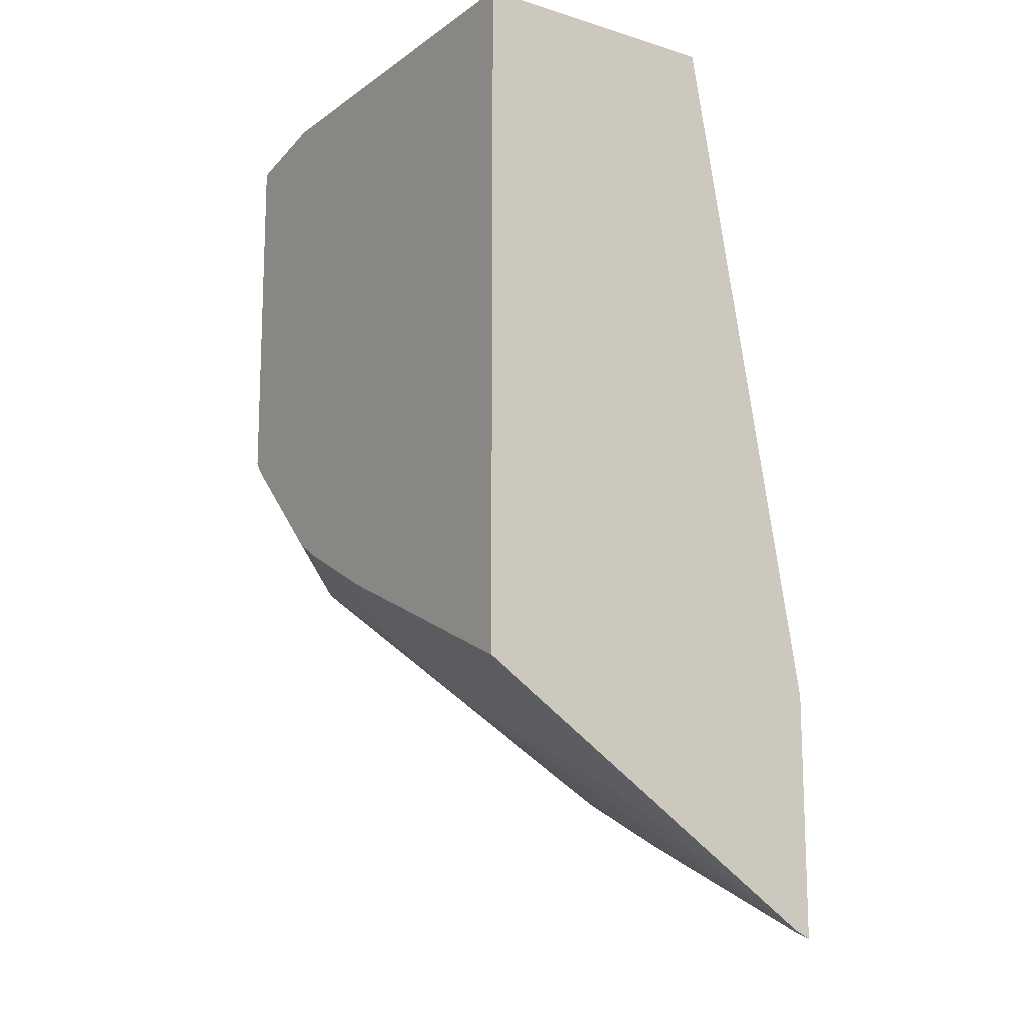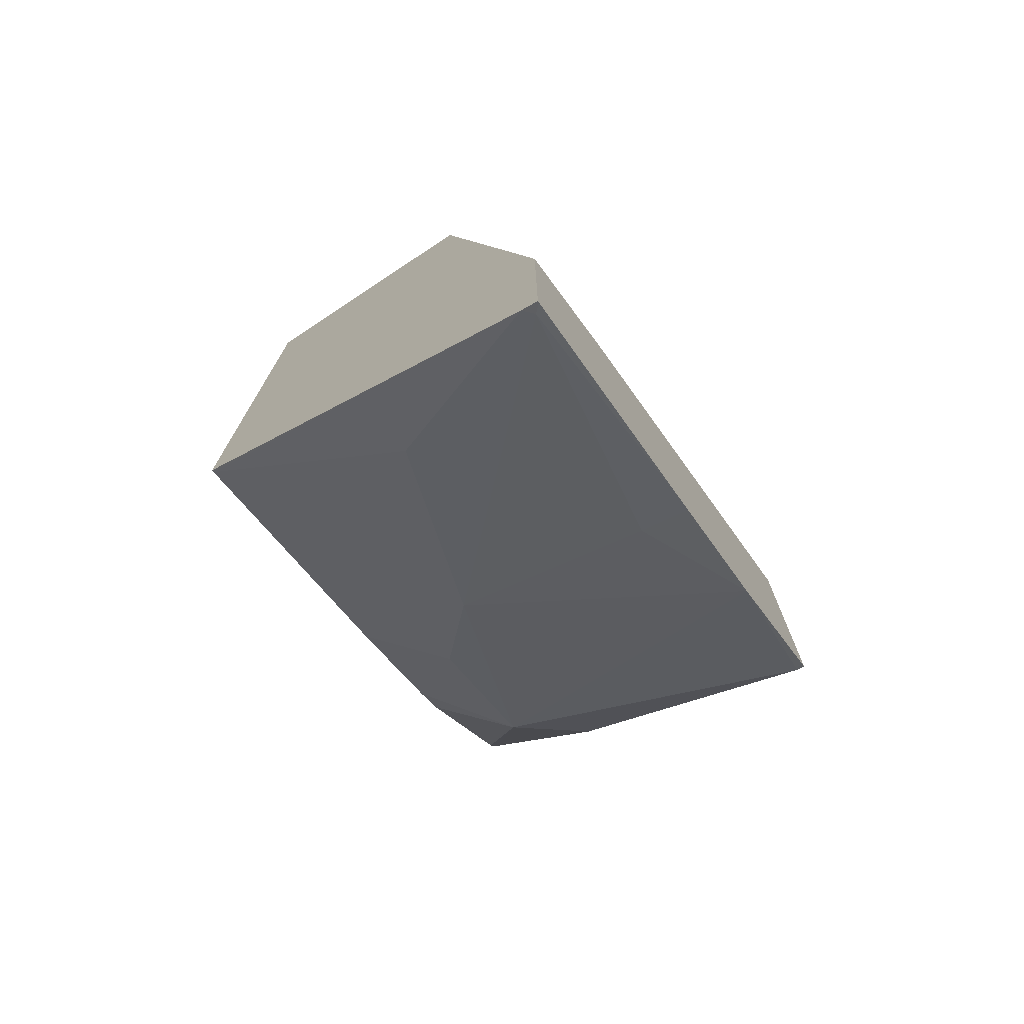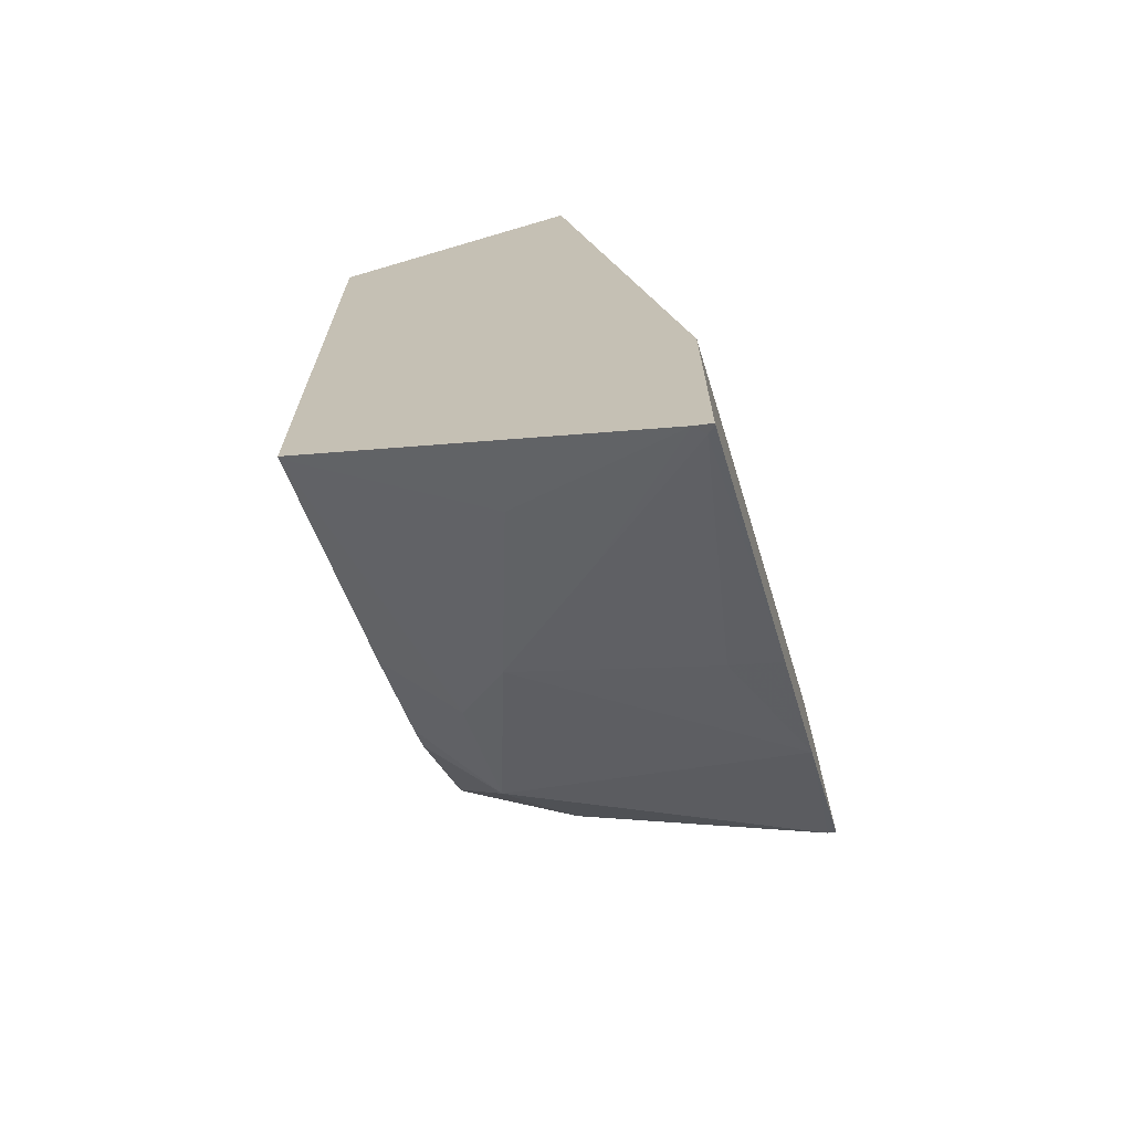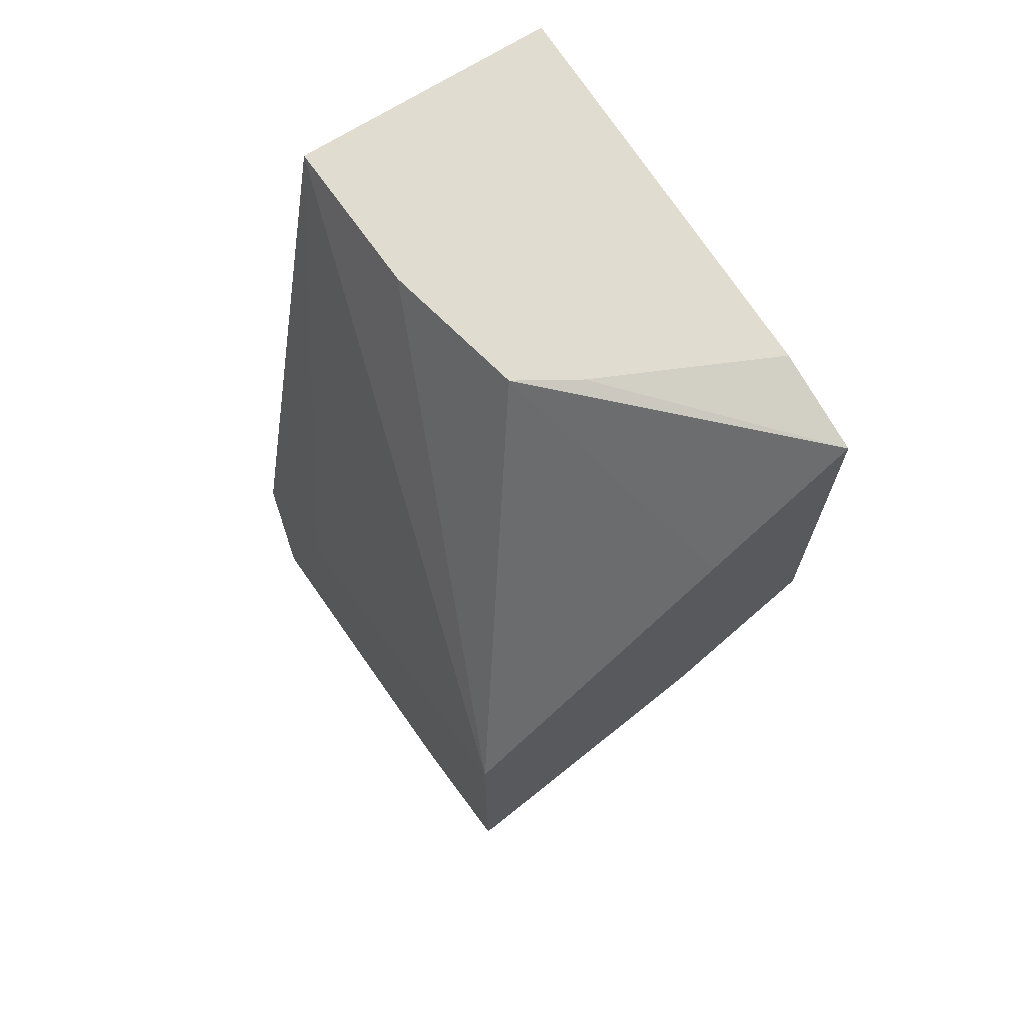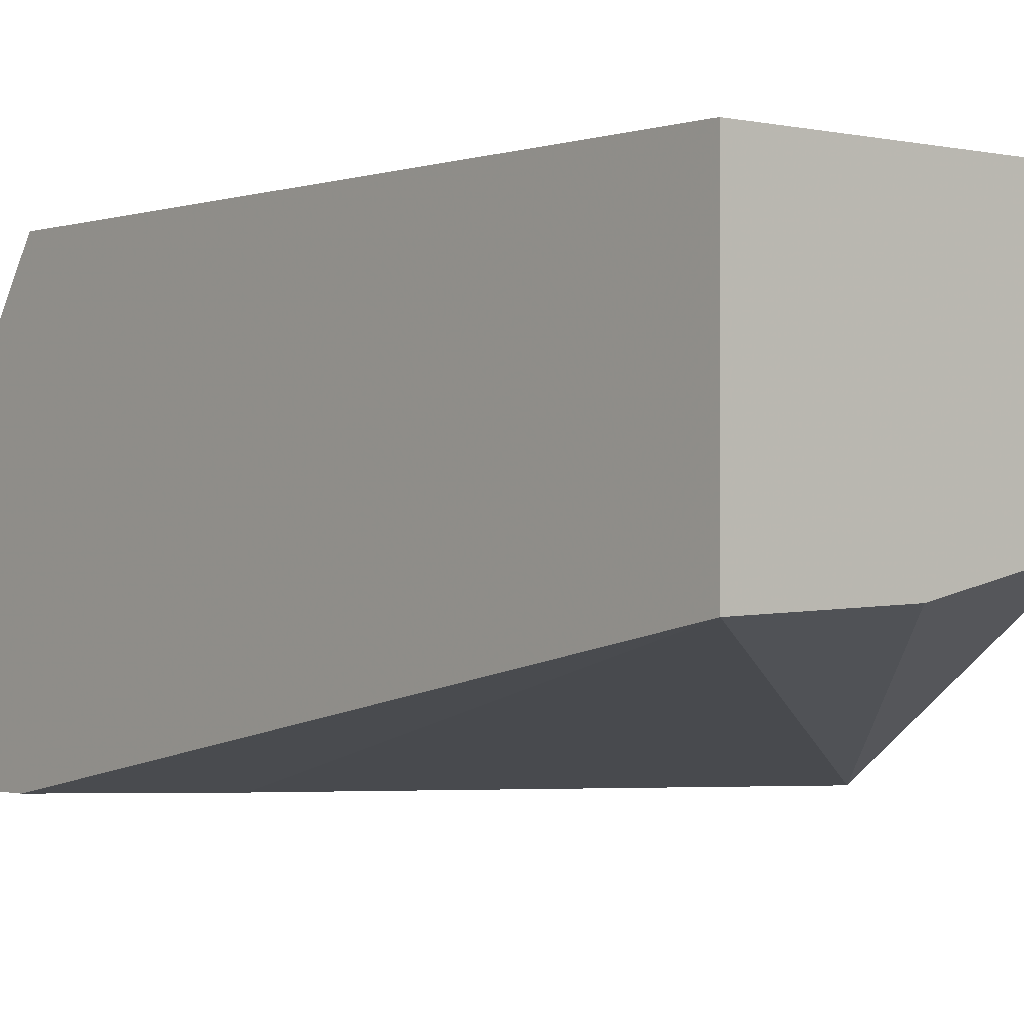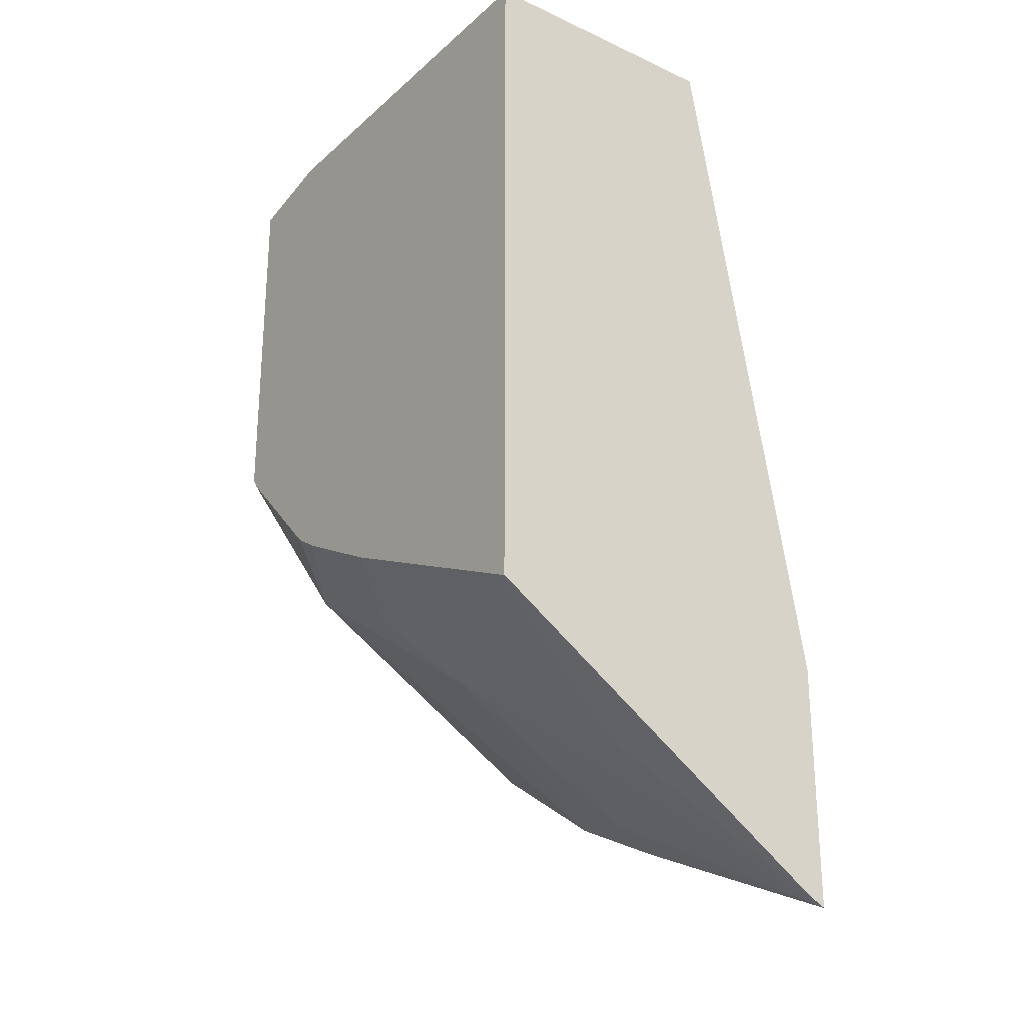
<metadata>
{"format":"obj","ext":"obj","renderer":"f3d","projection":"perspective","resolution":1024,"background":"white","views":[{"elev":-13.9,"azim":-123.9,"up":"+Z"},{"elev":-74.4,"azim":-56.5,"up":"+Z"},{"elev":-69.1,"azim":-73.5,"up":"+Z"},{"elev":69.4,"azim":57.6,"up":"+Z"},{"elev":-1.5,"azim":-39.9,"up":"+Y"},{"elev":-25.5,"azim":-126.2,"up":"+Z"}]}
</metadata>
<code>
v 0.3771 0.1153 -0.3388
v 0.3478 0.1153 -0.3327
v 0.3241 0.06465 -0.3327
v 0.3134 0.04716 -0.3327
v 0.3771 0.07558 -0.3772
v 0.3771 0.1153 -0.4507
v 0.2235 0.1153 -0.3327
v 0.3057 0.04545 -0.3327
v 0.3771 -0.002406 -0.454
v 0.3771 0.1133 -0.4528
v 0.3751 0.1153 -0.4538
v 0.2235 0.03557 -0.3327
v 0.2235 0.1153 -0.5419
v 0.2709 0.03773 -0.3327
v 0.3764 -0.002406 -0.4543
v 0.3771 -0.002406 -0.543
v 0.3771 0.07557 -0.4905
v 0.3584 0.09431 -0.4998
v 0.3416 0.1153 -0.4872
v 0.2235 -0.002406 -0.5442
v 0.2617 -0.002406 -0.517
v 0.2242 0.1153 -0.5418
v 0.2235 0.002849 -0.617
v 0.3371 -0.002406 -0.5695
v 0.3771 2.61e-06 -0.5424
v 0.3207 0.09431 -0.5187
v 0.3331 0.1153 -0.4925
v 0.3018 0.07544 -0.5423
v 0.2235 -0.002406 -0.6188
v 0.2452 0.05658 -0.5753
v 0.3018 0.1153 -0.5082
v 0.2641 0.03773 -0.58
v 0.2264 2.61e-06 -0.6177
v 0.224 -0.002406 -0.6195
v 0.2235 -0.002371 -0.6196
v 0.3018 -0.002406 -0.5859
v 0.3018 0.01259 -0.5784
f 13 22 23
f 18 27 19
f 18 26 27
f 17 25 18
f 16 24 25
f 12 21 15
f 9 34 36
f 11 18 19
f 10 18 11
f 10 17 18
f 9 24 16
f 9 36 24
f 18 25 24
f 9 29 34
f 12 20 21
f 18 24 28
f 23 33 34
f 22 28 30
f 9 20 29
f 33 36 34
f 32 37 33
f 29 35 34
f 28 32 30
f 28 37 32
f 26 31 27
f 24 37 28
f 24 36 37
f 23 34 35
f 23 32 33
f 23 30 32
f 22 26 28
f 22 31 26
f 22 30 23
f 18 28 26
f 33 37 36
f 9 21 20
f 9 12 15
f 1 31 22
f 1 27 31
f 1 19 27
f 1 11 19
f 1 6 11
f 1 10 6
f 1 22 13
f 1 25 17
f 1 9 16
f 1 5 9
f 1 4 5
f 1 3 4
f 1 2 3
f 9 15 21
f 1 16 25
f 1 13 7
f 1 17 10
f 2 7 12
f 1 7 2
f 9 14 12
f 8 14 9
f 7 20 12
f 7 29 20
f 7 23 35
f 7 13 23
f 7 35 29
f 4 9 5
f 4 8 9
f 2 4 3
f 2 8 4
f 2 14 8
f 2 12 14
f 6 10 11

</code>
